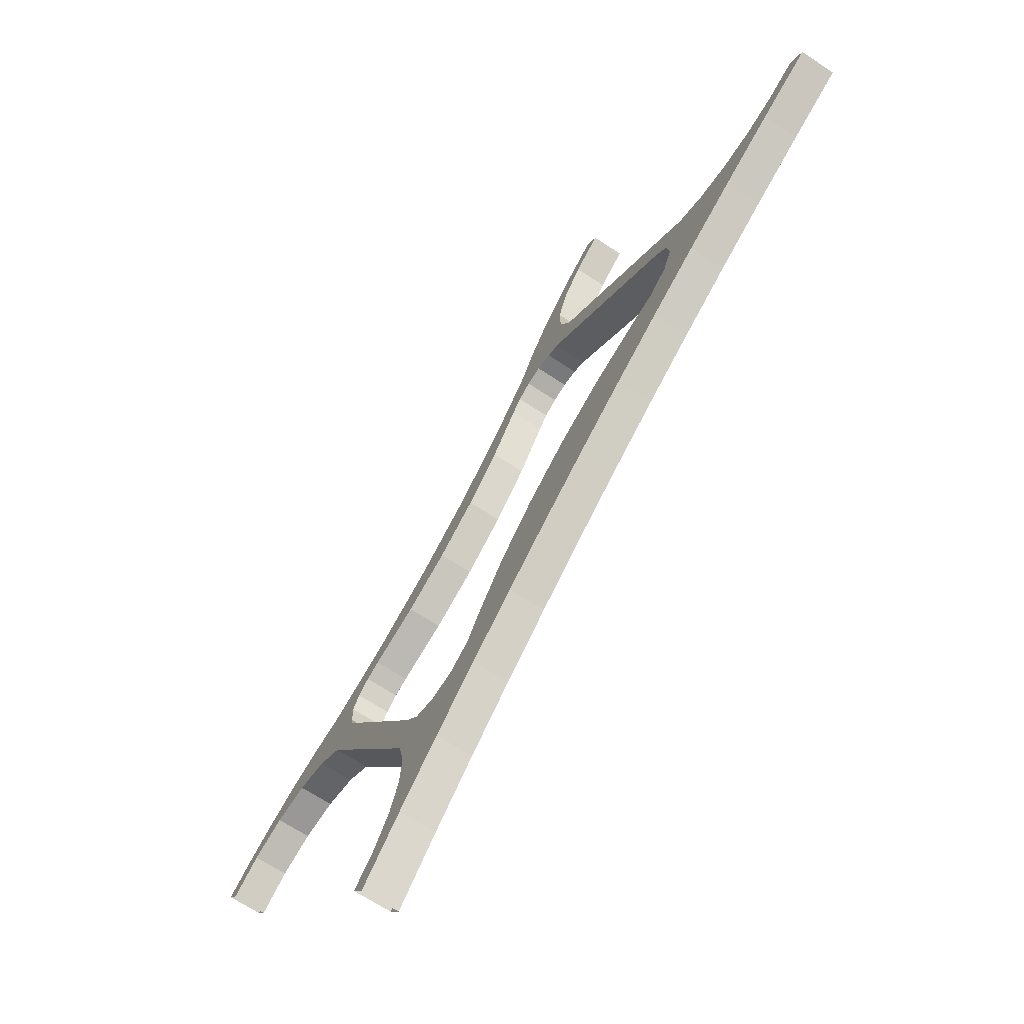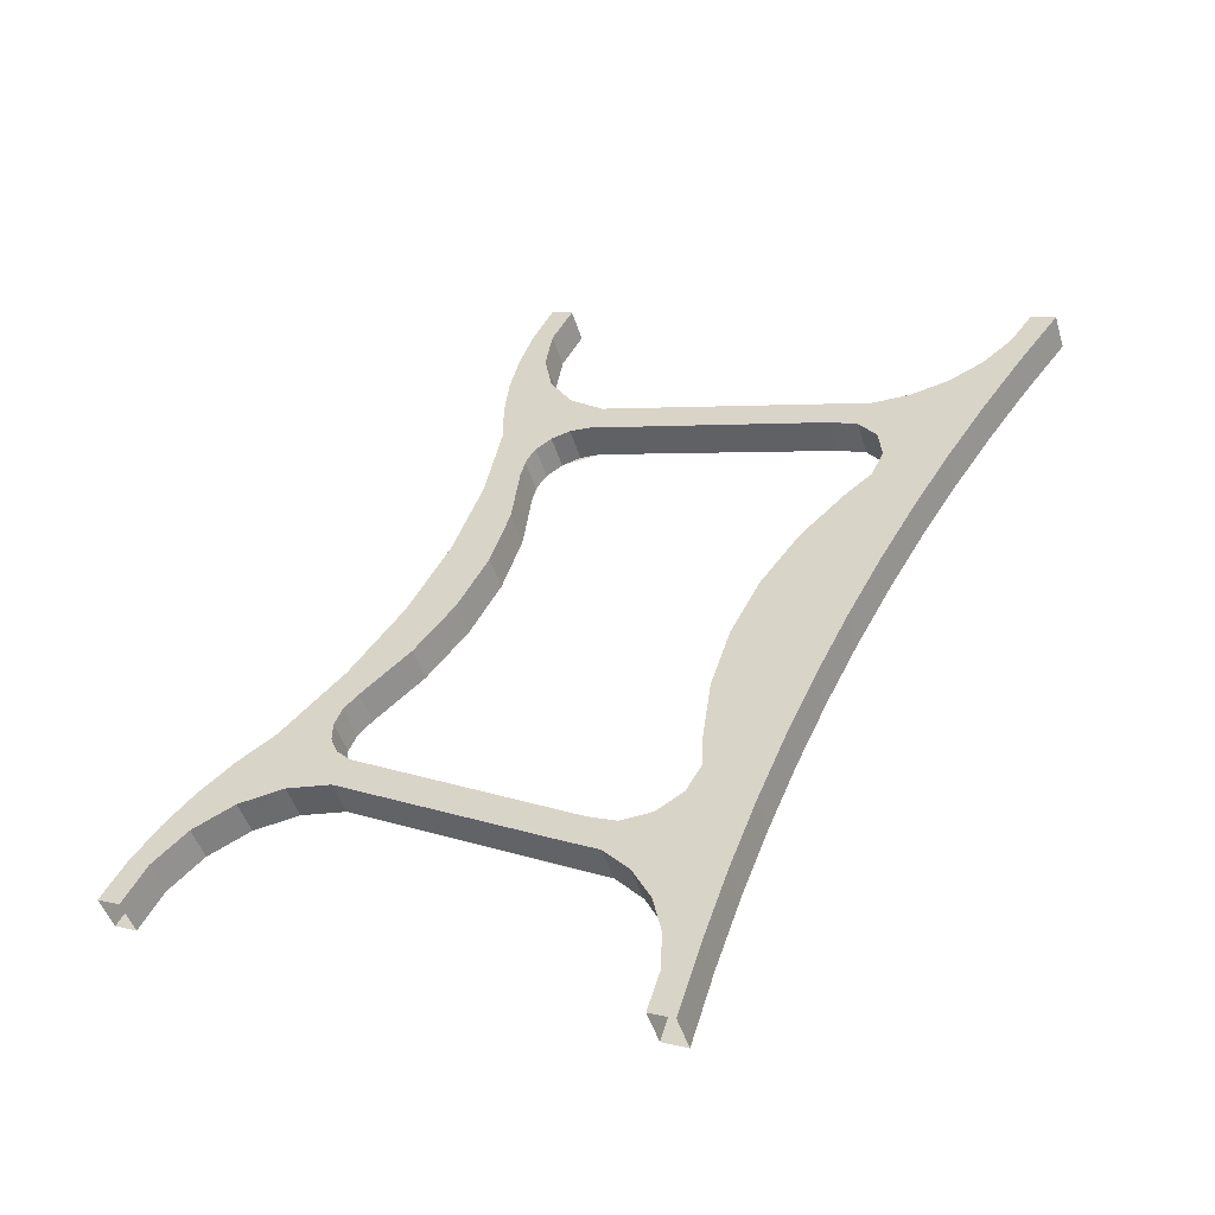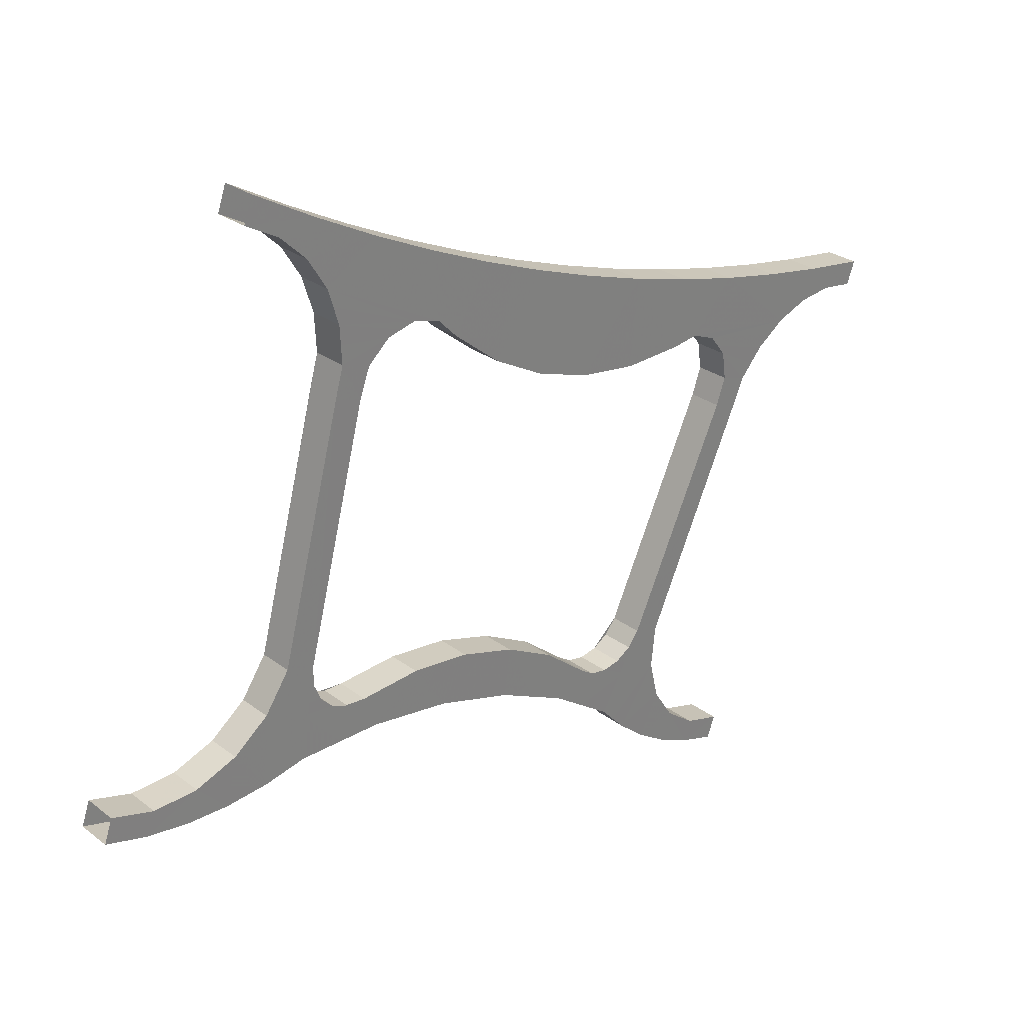
<metadata>
{"format":"obj","ext":"obj","renderer":"f3d","projection":"perspective","resolution":1024,"background":"white","views":[{"elev":69.6,"azim":-63.4,"up":"+Y"},{"elev":48.0,"azim":116.1,"up":"+Z"},{"elev":2.2,"azim":-47.5,"up":"+Y"}]}
</metadata>
<code>
v -0.3835 -0.4821 0.3702
v -0.4294 -0.4937 0.4025
v -0.4294 -0.482 0.3703
v -0.3835 -0.4938 0.4024
v -0.3851 -0.5055 0.3617
v -0.3401 -0.4684 0.3752
v -0.3851 -0.5172 0.3939
v -0.4294 -0.5061 0.3615
v -0.3401 -0.4801 0.4074
v -0.4294 -0.5179 0.3937
v -0.3412 -0.4999 0.3637
v -0.3037 -0.4423 0.3847
v -0.3412 -0.5116 0.396
v -0.2984 -0.4894 0.3676
v -0.3037 -0.454 0.4169
v -0.2984 -0.5011 0.3998
v -0.278 -0.4066 0.3977
v -0.2572 -0.4741 0.3732
v -0.278 -0.4183 0.4299
v -0.2572 -0.4858 0.4054
v -0.2659 -0.3651 0.4128
v -0.2378 -0.4642 0.3768
v -0.2659 -0.3768 0.445
v -0.2378 -0.4759 0.409
v -0.2183 -0.4542 0.3804
v -0.289 -0.09403 0.5115
v -0.2183 -0.466 0.4126
v -0.289 -0.1058 0.5437
v -0.2256 -0.4155 0.3945
v -0.1332 -0.4304 0.389
v -0.2963 -0.07739 0.5175
v -0.2266 -0.4221 0.4285
v -0.2351 -0.3651 0.4128
v -0.1757 -0.4423 0.3847
v -0.1332 -0.4422 0.4212
v -0.3037 -0.06076 0.5236
v -0.2427 -0.06917 0.5205
v -0.2351 -0.3768 0.445
v -0.2869 -0.1242 0.5005
v -0.1585 -0.4024 0.3993
v -0.04537 -0.4184 0.3934
v -0.3037 -0.07248 0.5558
v -0.2577 -0.09391 0.5115
v -0.2869 -0.1359 0.5327
v -0.2581 -0.1224 0.5011
v -0.04537 -0.4301 0.4256
v -0.09762 -0.3807 0.4071
v -0.3267 -0.03197 0.5341
v -0.2298 -0.0617 0.5232
v -0.2577 -0.1056 0.5437
v -0.2581 -0.1341 0.5333
v 0.04338 -0.4184 0.3934
v -0.09762 -0.3924 0.4393
v -0.03355 -0.3697 0.4111
v -0.3267 -0.04369 0.5663
v -0.2169 -0.05423 0.526
v -0.2427 -0.08089 0.5527
v -0.2285 -0.3945 0.4386
v 0.04338 -0.4301 0.4256
v -0.03355 -0.3814 0.4433
v -0.1585 -0.4141 0.4314
v -0.3567 -0.02116 0.5745
v -0.3152 -0.04636 0.5288
v -0.2285 -0.3828 0.4064
v -0.2287 -0.4109 0.4326
v 0.08732 -0.4244 0.3912
v 0.03156 -0.3697 0.4111
v -0.1757 -0.4541 0.4169
v 0.03156 -0.3814 0.4433
v -0.3567 -0.00944 0.5423
v -0.2876 0.002314 0.583
v -0.1866 -0.05281 0.5265
v -0.2169 -0.06595 0.5582
v -0.2963 -0.08911 0.5497
v -0.2154 -0.4087 0.4334
v -0.2154 -0.397 0.4012
v -0.1777 -0.4075 0.3974
v 0.1312 -0.4422 0.4212
v 0.09563 -0.3807 0.4071
v -0.2256 -0.4272 0.4267
v -0.3916 -0.006338 0.5799
v -0.3231 0.01892 0.5526
v -0.3231 0.007198 0.5848
v -0.2162 -0.00531 0.5802
v -0.2287 -0.3992 0.4004
v -0.1976 -0.4173 0.4303
v -0.1777 -0.4192 0.4296
v 0.1312 -0.4304 0.389
v 0.1565 -0.4024 0.3993
v 0.08732 -0.4362 0.4234
v 0.09563 -0.3924 0.4393
v -0.3916 0.005382 0.5477
v -0.2876 0.01403 0.5508
v -0.2162 0.00641 0.548
v -0.1866 -0.06453 0.5587
v -0.2298 -0.07342 0.5554
v -0.1976 -0.4056 0.3981
v 0.2163 -0.4542 0.3804
v 0.1565 -0.4141 0.4314
v -0.4294 -0.000119 0.5821
v -0.3586 0.0121 0.5866
v -0.3586 0.02382 0.5544
v -0.1446 0.000961 0.5461
v -0.1446 -0.01076 0.5783
v -0.1594 -0.06523 0.522
v -0.2266 -0.4104 0.3963
v 0.1757 -0.4075 0.3974
v 0.2163 -0.466 0.4126
v -0.4294 0.0116 0.5499
v -0.1594 -0.07695 0.5542
v -0.3152 -0.05808 0.561
v 0.1738 -0.4423 0.3847
v 0.2552 -0.4741 0.3732
v 0.2552 -0.4858 0.4054
v 0.1757 -0.4192 0.4296
v -0.4294 0.02402 0.5909
v -0.4294 0.03574 0.5587
v -0.07282 -0.002312 0.5449
v -0.1087 -0.01239 0.5777
v -0.1087 -0.000667 0.5455
v -0.09786 -0.08553 0.5146
v 0.2236 -0.4155 0.3945
v 0.1956 -0.4056 0.3981
v -0.07282 -0.01403 0.5771
v -0.09786 -0.09725 0.5468
v 0.2246 -0.4104 0.3963
v 0.2964 -0.4894 0.3676
v 0.2964 -0.5011 0.3998
v 0.1956 -0.4173 0.4303
v 0.1738 -0.4541 0.4169
v -0.000995 -0.003391 0.5445
v -0.03358 -0.09585 0.5108
v 0.264 -0.3651 0.4128
v 0.3017 -0.4423 0.3847
v 0.3017 -0.454 0.4169
v 0.2134 -0.397 0.4012
v 0.2246 -0.4221 0.4285
v 0.2267 -0.3992 0.4004
v 0.2236 -0.4272 0.4267
v -0.000995 -0.01511 0.5767
v 0.03159 -0.09585 0.5108
v -0.03358 -0.1076 0.543
v 0.2358 -0.4642 0.3768
v 0.2331 -0.3651 0.4128
v 0.3392 -0.4999 0.3637
v 0.3392 -0.5116 0.396
v 0.276 -0.4066 0.3977
v 0.3381 -0.4684 0.3752
v 0.276 -0.4183 0.4299
v 0.3381 -0.4801 0.4074
v 0.2134 -0.4087 0.4334
v 0.2267 -0.4109 0.4326
v 0.07083 -0.002312 0.5449
v 0.03159 -0.1076 0.543
v 0.09587 -0.08553 0.5146
v 0.2849 -0.1242 0.5005
v 0.2358 -0.4759 0.409
v 0.2265 -0.3828 0.4064
v 0.07083 -0.01403 0.5771
v 0.2562 -0.1224 0.5011
v 0.3831 -0.5055 0.3617
v 0.3831 -0.5172 0.3939
v 0.3815 -0.4821 0.3702
v 0.3815 -0.4938 0.4024
v 0.264 -0.3768 0.445
v 0.2265 -0.3945 0.4386
v 0.1426 0.000961 0.5461
v 0.1574 -0.06523 0.522
v 0.09587 -0.09725 0.5468
v 0.287 -0.09403 0.5115
v 0.2331 -0.3768 0.445
v 0.1426 -0.01076 0.5783
v 0.1574 -0.07695 0.5542
v 0.2557 -0.09391 0.5115
v 0.2562 -0.1341 0.5333
v 0.4274 -0.5061 0.3615
v 0.4274 -0.5179 0.3937
v 0.4274 -0.482 0.3703
v 0.4274 -0.4937 0.4025
v 0.2142 0.00641 0.548
v 0.1846 -0.05281 0.5265
v 0.287 -0.1058 0.5437
v 0.2407 -0.06917 0.5205
v 0.2849 -0.1359 0.5327
v 0.2142 -0.00531 0.5802
v 0.1846 -0.06453 0.5587
v 0.2943 -0.07739 0.5175
v 0.2557 -0.1056 0.5437
v 0.2856 0.01403 0.5508
v 0.3247 -0.03197 0.5341
v 0.2149 -0.05423 0.526
v 0.2149 -0.06595 0.5582
v 0.3017 -0.06076 0.5236
v 0.2407 -0.08089 0.5527
v 0.2856 0.002314 0.583
v 0.3247 -0.04369 0.5663
v 0.3132 -0.04636 0.5288
v 0.3017 -0.07248 0.5558
v 0.2278 -0.0617 0.5232
v 0.3567 0.02382 0.5544
v 0.3211 0.01892 0.5526
v 0.3132 -0.05808 0.561
v 0.2943 -0.08911 0.5497
v 0.3567 0.0121 0.5866
v 0.3547 -0.02116 0.5745
v 0.3547 -0.00944 0.5423
v 0.4274 0.03574 0.5587
v 0.3211 0.007198 0.5848
v 0.3896 0.005382 0.5477
v 0.2278 -0.07342 0.5554
v 0.4274 0.02402 0.5909
v 0.4274 0.0116 0.5499
v 0.3896 -0.006338 0.5799
v 0.4274 -0.000119 0.5821
f 1 2 3
f 2 1 4
f 3 2 1
f 4 1 2
f 3 5 1
f 1 5 3
f 6 4 1
f 1 4 6
f 2 7 4
f 4 7 2
f 5 3 8
f 8 3 5
f 6 5 1
f 1 5 6
f 4 6 9
f 9 6 4
f 7 2 10
f 10 2 7
f 9 7 4
f 4 7 9
f 5 10 8
f 8 10 5
f 6 11 5
f 5 11 6
f 12 9 6
f 6 9 12
f 10 5 7
f 7 5 10
f 9 13 7
f 7 13 9
f 14 6 11
f 11 6 14
f 11 7 5
f 5 7 11
f 9 12 15
f 15 12 9
f 6 14 12
f 12 14 6
f 16 9 13
f 13 9 16
f 7 11 13
f 13 11 7
f 14 13 11
f 11 13 14
f 17 15 12
f 12 15 17
f 9 16 15
f 15 16 9
f 12 18 14
f 14 18 12
f 13 14 16
f 16 14 13
f 15 17 19
f 19 17 15
f 18 12 17
f 17 12 18
f 15 20 16
f 16 20 15
f 18 16 14
f 14 16 18
f 21 19 17
f 17 19 21
f 20 15 19
f 19 15 20
f 22 17 18
f 18 17 22
f 16 18 20
f 20 18 16
f 19 21 23
f 23 21 19
f 17 22 21
f 21 22 17
f 24 19 20
f 20 19 24
f 25 20 18
f 18 20 25
f 26 23 21
f 21 23 26
f 19 24 23
f 23 24 19
f 21 25 22
f 22 25 21
f 20 25 27
f 27 25 20
f 23 26 28
f 28 26 23
f 23 27 24
f 24 27 23
f 25 21 29
f 29 21 25
f 30 27 25
f 25 27 30
f 28 31 26
f 26 31 28
f 27 23 32
f 32 23 27
f 29 21 33
f 33 21 29
f 34 29 25
f 25 29 34
f 27 30 35
f 35 30 27
f 28 36 31
f 31 36 28
f 37 31 26
f 26 31 37
f 32 23 38
f 38 23 32
f 39 33 21
f 21 33 39
f 29 34 40
f 40 34 29
f 41 35 30
f 30 35 41
f 36 28 42
f 42 28 36
f 36 37 31
f 31 37 36
f 37 26 43
f 43 26 37
f 44 38 23
f 23 38 44
f 33 39 45
f 45 39 33
f 40 30 34
f 34 30 40
f 35 41 46
f 46 41 35
f 47 30 41
f 41 30 47
f 42 48 36
f 36 48 42
f 37 36 49
f 49 36 37
f 45 26 43
f 43 26 45
f 37 50 43
f 43 50 37
f 51 38 44
f 44 38 51
f 26 45 39
f 39 45 26
f 38 45 33
f 33 45 38
f 30 40 47
f 47 40 30
f 52 46 41
f 41 46 52
f 46 53 35
f 35 53 46
f 54 47 41
f 41 47 54
f 48 42 55
f 55 42 48
f 56 36 49
f 49 36 56
f 43 51 45
f 45 51 43
f 50 37 57
f 57 37 50
f 51 43 50
f 50 43 51
f 45 38 51
f 51 38 45
f 28 51 44
f 44 51 28
f 58 33 38
f 38 33 58
f 40 53 47
f 47 53 40
f 46 52 59
f 59 52 46
f 54 52 41
f 41 52 54
f 53 46 60
f 60 46 53
f 35 61 53
f 53 61 35
f 47 60 54
f 54 60 47
f 62 48 55
f 55 48 62
f 36 56 63
f 63 56 36
f 56 57 37
f 37 57 56
f 57 28 50
f 50 28 57
f 51 28 50
f 50 28 51
f 33 58 64
f 64 58 33
f 58 65 38
f 38 65 58
f 53 40 61
f 61 40 53
f 60 47 53
f 53 47 60
f 66 59 52
f 52 59 66
f 60 59 46
f 46 59 60
f 52 54 67
f 67 54 52
f 61 35 68
f 68 35 61
f 69 54 60
f 60 54 69
f 48 62 70
f 70 62 48
f 71 62 55
f 55 62 71
f 63 72 56
f 56 72 63
f 57 56 73
f 73 56 57
f 57 74 28
f 28 74 57
f 75 64 58
f 58 64 75
f 33 64 76
f 76 64 33
f 65 58 75
f 75 58 65
f 77 61 40
f 40 61 77
f 59 66 78
f 78 66 59
f 79 52 66
f 66 52 79
f 59 60 69
f 69 60 59
f 54 69 67
f 67 69 54
f 52 79 67
f 67 79 52
f 80 68 61
f 61 68 80
f 81 70 62
f 62 70 81
f 82 70 48
f 48 70 82
f 62 71 83
f 83 71 62
f 71 84 55
f 55 84 71
f 72 63 48
f 48 63 72
f 72 73 56
f 56 73 72
f 42 57 74
f 74 57 42
f 64 75 76
f 76 75 64
f 33 76 85
f 85 76 33
f 86 65 75
f 75 65 86
f 61 77 87
f 87 77 61
f 78 66 88
f 88 66 78
f 89 66 79
f 79 66 89
f 69 59 90
f 90 59 69
f 91 67 69
f 69 67 91
f 67 91 79
f 79 91 67
f 68 80 27
f 27 80 68
f 70 81 92
f 92 81 70
f 81 83 62
f 62 83 81
f 92 82 70
f 70 82 92
f 82 48 93
f 93 48 82
f 71 94 84
f 84 94 71
f 84 95 55
f 55 95 84
f 48 94 72
f 72 94 48
f 73 72 95
f 95 72 73
f 57 42 96
f 96 42 57
f 86 76 75
f 75 76 86
f 76 97 85
f 85 97 76
f 65 86 32
f 32 86 65
f 97 87 77
f 77 87 97
f 66 89 88
f 88 89 66
f 98 78 88
f 88 78 98
f 79 99 89
f 89 99 79
f 69 90 91
f 91 90 69
f 99 79 91
f 91 79 99
f 100 92 81
f 81 92 100
f 83 81 101
f 101 81 83
f 82 92 102
f 102 92 82
f 94 48 93
f 93 48 94
f 94 71 93
f 93 71 94
f 103 84 94
f 94 84 103
f 95 104 84
f 84 104 95
f 55 95 73
f 73 95 55
f 72 103 94
f 94 103 72
f 105 95 72
f 72 95 105
f 73 42 96
f 96 42 73
f 76 86 97
f 97 86 76
f 85 97 106
f 106 97 85
f 87 32 86
f 86 32 87
f 87 97 86
f 86 97 87
f 77 106 97
f 97 106 77
f 88 107 89
f 89 107 88
f 78 98 108
f 108 98 78
f 107 99 89
f 89 99 107
f 107 99 89
f 89 99 107
f 99 90 91
f 91 90 99
f 92 100 109
f 109 100 92
f 101 100 81
f 81 100 101
f 102 109 92
f 92 109 102
f 101 93 71
f 71 93 101
f 84 103 104
f 104 103 84
f 104 95 110
f 110 95 104
f 55 73 111
f 111 73 55
f 103 72 105
f 105 72 103
f 95 105 110
f 110 105 95
f 111 42 73
f 73 42 111
f 32 87 80
f 80 87 32
f 106 77 29
f 29 77 106
f 107 88 112
f 112 88 107
f 113 108 98
f 98 108 113
f 114 98 108
f 108 98 114
f 99 107 115
f 115 107 99
f 99 107 115
f 115 107 99
f 90 99 78
f 78 99 90
f 100 101 116
f 116 101 100
f 109 102 117
f 117 102 109
f 93 101 102
f 102 101 93
f 118 104 103
f 103 104 118
f 119 110 104
f 104 110 119
f 103 120 105
f 105 120 103
f 121 110 105
f 105 110 121
f 122 112 107
f 107 112 122
f 108 113 114
f 114 113 108
f 98 114 113
f 113 114 98
f 123 115 107
f 107 115 123
f 123 115 107
f 107 115 123
f 115 78 99
f 99 78 115
f 116 102 101
f 101 102 116
f 102 116 117
f 117 116 102
f 104 118 124
f 124 118 104
f 110 119 125
f 125 119 110
f 120 121 105
f 105 121 120
f 110 121 125
f 125 121 110
f 112 122 98
f 98 122 112
f 126 107 122
f 122 107 126
f 127 114 113
f 113 114 127
f 128 113 114
f 114 113 128
f 115 123 129
f 129 123 115
f 115 123 129
f 129 123 115
f 107 126 123
f 123 126 107
f 78 115 130
f 130 115 78
f 131 124 118
f 118 124 131
f 125 124 119
f 119 124 125
f 121 118 120
f 120 118 121
f 132 125 121
f 121 125 132
f 98 133 122
f 122 133 98
f 114 127 128
f 128 127 114
f 113 128 127
f 127 128 113
f 134 113 127
f 127 113 134
f 135 114 128
f 128 114 135
f 136 129 123
f 123 129 136
f 136 129 123
f 123 129 136
f 115 137 129
f 129 137 115
f 138 123 126
f 126 123 138
f 139 130 115
f 115 130 139
f 124 131 140
f 140 131 124
f 141 118 131
f 131 118 141
f 124 125 142
f 142 125 124
f 118 121 132
f 132 121 118
f 125 132 142
f 142 132 125
f 133 98 143
f 143 98 133
f 122 133 144
f 144 133 122
f 145 128 127
f 127 128 145
f 146 127 128
f 128 127 146
f 113 134 147
f 147 134 113
f 148 127 134
f 134 127 148
f 114 135 149
f 149 135 114
f 150 128 135
f 135 128 150
f 129 136 151
f 151 136 129
f 129 136 151
f 151 136 129
f 136 123 138
f 138 123 136
f 137 115 139
f 139 115 137
f 152 129 137
f 137 129 152
f 130 139 108
f 108 139 130
f 153 140 131
f 131 140 153
f 154 124 140
f 140 124 154
f 118 141 132
f 132 141 118
f 131 155 141
f 141 155 131
f 124 154 142
f 142 154 124
f 141 142 132
f 132 142 141
f 147 143 133
f 133 143 147
f 156 144 133
f 133 144 156
f 128 145 146
f 146 145 128
f 127 146 145
f 145 146 127
f 127 148 145
f 145 148 127
f 128 150 146
f 146 150 128
f 135 147 134
f 134 147 135
f 147 135 134
f 134 135 147
f 143 147 113
f 113 147 143
f 148 135 134
f 134 135 148
f 134 150 148
f 148 150 134
f 147 135 149
f 149 135 147
f 135 147 149
f 149 147 135
f 157 149 114
f 114 149 157
f 135 148 150
f 150 148 135
f 150 134 135
f 135 134 150
f 158 151 136
f 136 151 158
f 158 151 136
f 136 151 158
f 129 152 151
f 151 152 129
f 144 136 138
f 138 136 144
f 140 153 159
f 159 153 140
f 155 131 153
f 153 131 155
f 159 154 140
f 140 154 159
f 155 154 141
f 141 154 155
f 142 141 154
f 154 141 142
f 149 133 147
f 147 133 149
f 133 149 147
f 147 149 133
f 144 156 160
f 160 156 144
f 161 146 145
f 145 146 161
f 162 145 146
f 146 145 162
f 148 145 161
f 161 145 148
f 150 146 162
f 162 146 150
f 163 150 148
f 148 150 163
f 164 148 150
f 150 148 164
f 149 157 165
f 165 157 149
f 151 158 166
f 166 158 151
f 151 158 166
f 166 158 151
f 144 158 136
f 136 158 144
f 152 166 151
f 151 166 152
f 167 159 153
f 153 159 167
f 153 168 155
f 155 168 153
f 159 169 154
f 154 169 159
f 154 155 169
f 169 155 154
f 133 149 165
f 165 149 133
f 149 133 165
f 165 133 149
f 170 160 156
f 156 160 170
f 160 171 144
f 144 171 160
f 171 160 144
f 144 160 171
f 146 161 162
f 162 161 146
f 145 162 161
f 161 162 145
f 148 161 163
f 163 161 148
f 150 162 164
f 164 162 150
f 150 163 164
f 164 163 150
f 148 164 163
f 163 164 148
f 165 108 157
f 157 108 165
f 144 166 158
f 158 166 144
f 144 166 158
f 158 166 144
f 166 152 171
f 171 152 166
f 159 167 172
f 172 167 159
f 168 153 167
f 167 153 168
f 168 169 155
f 155 169 168
f 159 173 169
f 169 173 159
f 165 170 133
f 133 170 165
f 170 165 133
f 133 165 170
f 160 170 174
f 174 170 160
f 171 160 175
f 175 160 171
f 160 171 175
f 175 171 160
f 166 144 171
f 171 144 166
f 166 144 171
f 171 144 166
f 176 162 161
f 161 162 176
f 177 161 162
f 162 161 177
f 178 161 163
f 163 161 178
f 179 162 164
f 164 162 179
f 178 164 163
f 163 164 178
f 179 163 164
f 164 163 179
f 108 165 137
f 137 165 108
f 180 172 167
f 167 172 180
f 173 159 172
f 172 159 173
f 181 167 168
f 168 167 181
f 169 168 173
f 173 168 169
f 170 165 182
f 182 165 170
f 165 170 182
f 182 170 165
f 183 170 174
f 174 170 183
f 175 174 160
f 160 174 175
f 174 175 160
f 160 175 174
f 175 171 184
f 184 171 175
f 162 176 177
f 177 176 162
f 161 177 176
f 176 177 161
f 161 178 176
f 176 178 161
f 162 179 177
f 177 179 162
f 163 179 178
f 178 179 163
f 164 178 179
f 179 178 164
f 137 165 171
f 171 165 137
f 172 180 185
f 185 180 172
f 167 181 180
f 180 181 167
f 186 172 173
f 173 172 186
f 181 173 168
f 168 173 181
f 168 186 181
f 181 186 168
f 186 168 173
f 173 168 186
f 187 182 170
f 170 182 187
f 182 187 170
f 170 187 182
f 183 187 170
f 170 187 183
f 188 183 174
f 174 183 188
f 183 188 174
f 174 188 183
f 174 175 188
f 188 175 174
f 175 174 188
f 188 174 175
f 184 171 165
f 165 171 184
f 182 175 184
f 184 175 182
f 189 185 180
f 180 185 189
f 172 186 185
f 185 186 172
f 190 180 181
f 181 180 190
f 173 181 186
f 186 181 173
f 191 186 181
f 181 186 191
f 192 181 186
f 186 181 192
f 193 182 187
f 187 182 193
f 182 193 187
f 187 193 182
f 193 183 187
f 187 183 193
f 183 188 194
f 194 188 183
f 188 183 194
f 194 183 188
f 175 182 188
f 188 182 175
f 185 189 195
f 195 189 185
f 180 190 189
f 189 190 180
f 185 186 196
f 196 186 185
f 181 197 190
f 190 197 181
f 186 191 192
f 192 191 186
f 197 181 191
f 191 181 197
f 181 192 191
f 191 192 181
f 196 186 192
f 192 186 196
f 182 193 198
f 198 193 182
f 193 182 198
f 198 182 193
f 183 193 199
f 199 193 183
f 194 182 188
f 188 182 194
f 192 183 194
f 194 183 192
f 191 194 183
f 183 194 191
f 200 195 189
f 189 195 200
f 195 185 196
f 196 185 195
f 201 190 189
f 189 190 201
f 183 192 191
f 191 192 183
f 194 191 192
f 192 191 194
f 193 191 197
f 197 191 193
f 196 192 202
f 202 192 196
f 190 198 193
f 193 198 190
f 198 190 193
f 193 190 198
f 191 193 199
f 199 193 191
f 194 203 182
f 182 203 194
f 195 200 204
f 204 200 195
f 195 205 196
f 196 205 195
f 201 206 190
f 190 206 201
f 202 198 192
f 192 198 202
f 198 190 196
f 196 190 198
f 190 198 196
f 196 198 190
f 198 194 203
f 203 194 198
f 207 204 200
f 200 204 207
f 205 195 208
f 208 195 205
f 196 206 205
f 205 206 196
f 205 190 196
f 196 190 205
f 209 201 206
f 206 201 209
f 206 196 190
f 190 196 206
f 190 205 206
f 206 205 190
f 192 198 210
f 210 198 192
f 194 198 210
f 210 198 194
f 204 207 211
f 211 207 204
f 212 200 207
f 207 200 212
f 213 208 205
f 205 208 213
f 209 205 206
f 206 205 209
f 213 206 205
f 205 206 213
f 201 209 200
f 200 209 201
f 206 213 209
f 209 213 206
f 214 204 211
f 211 204 214
f 200 212 209
f 209 212 200
f 208 213 204
f 204 213 208
f 205 209 213
f 213 209 205
f 212 213 209
f 209 213 212
f 214 209 213
f 213 209 214
f 204 214 213
f 213 214 204
f 209 214 212
f 212 214 209
f 213 212 214
f 214 212 213

</code>
